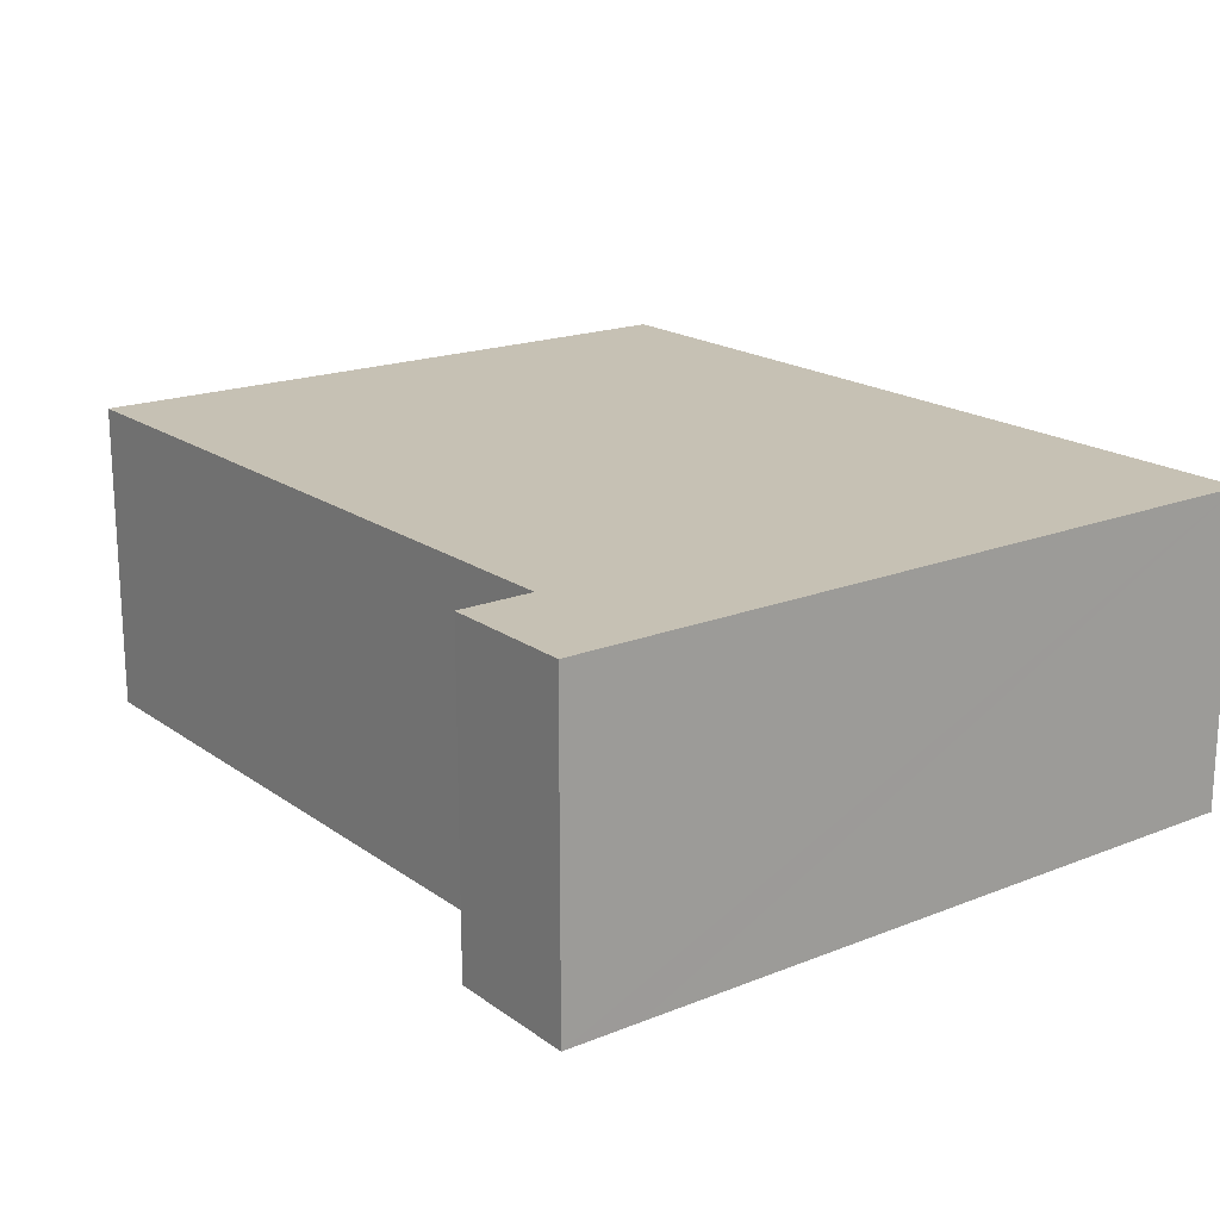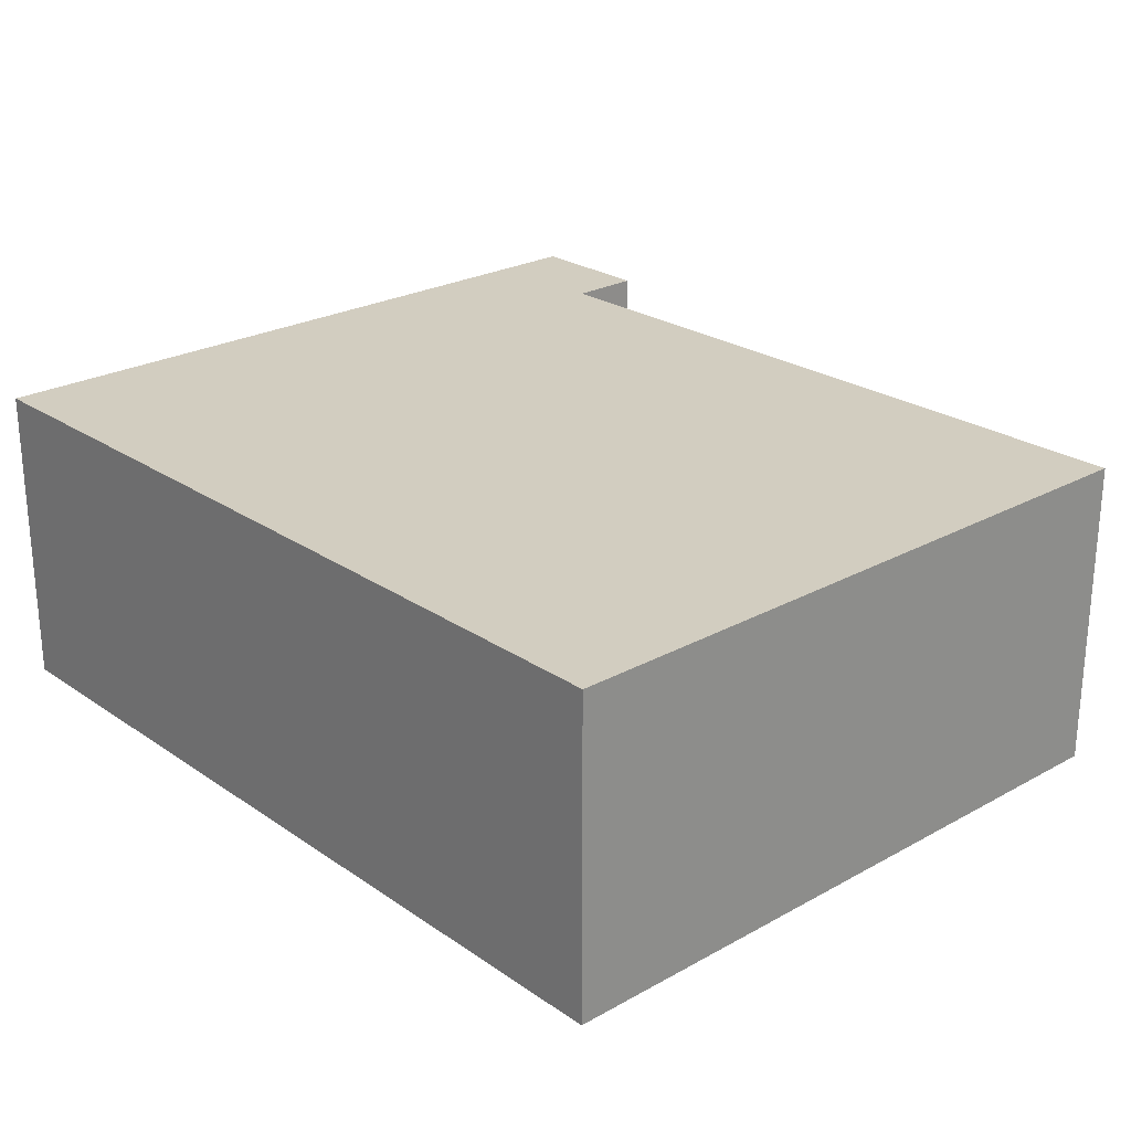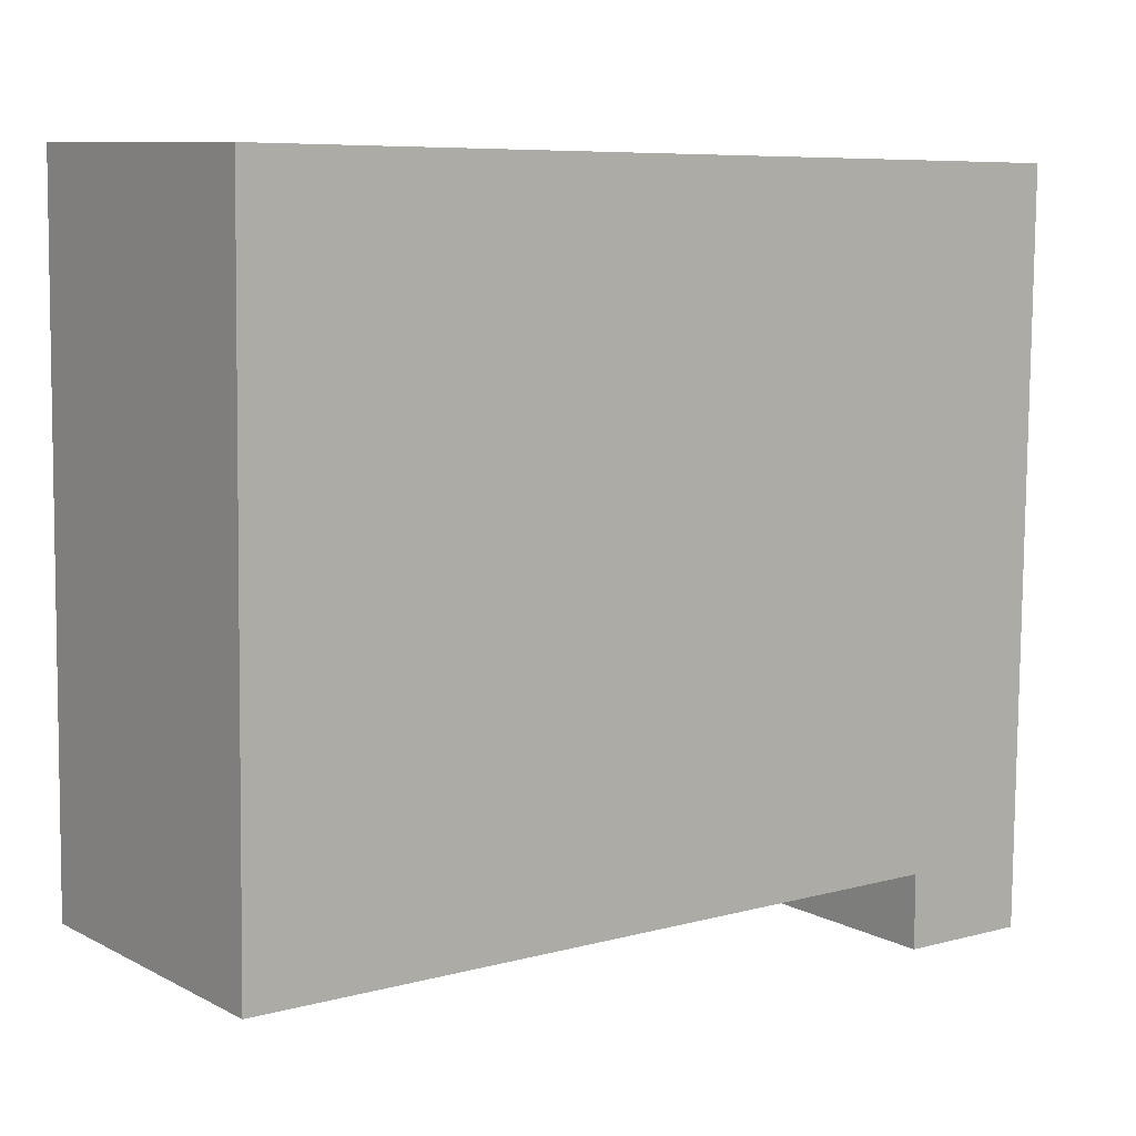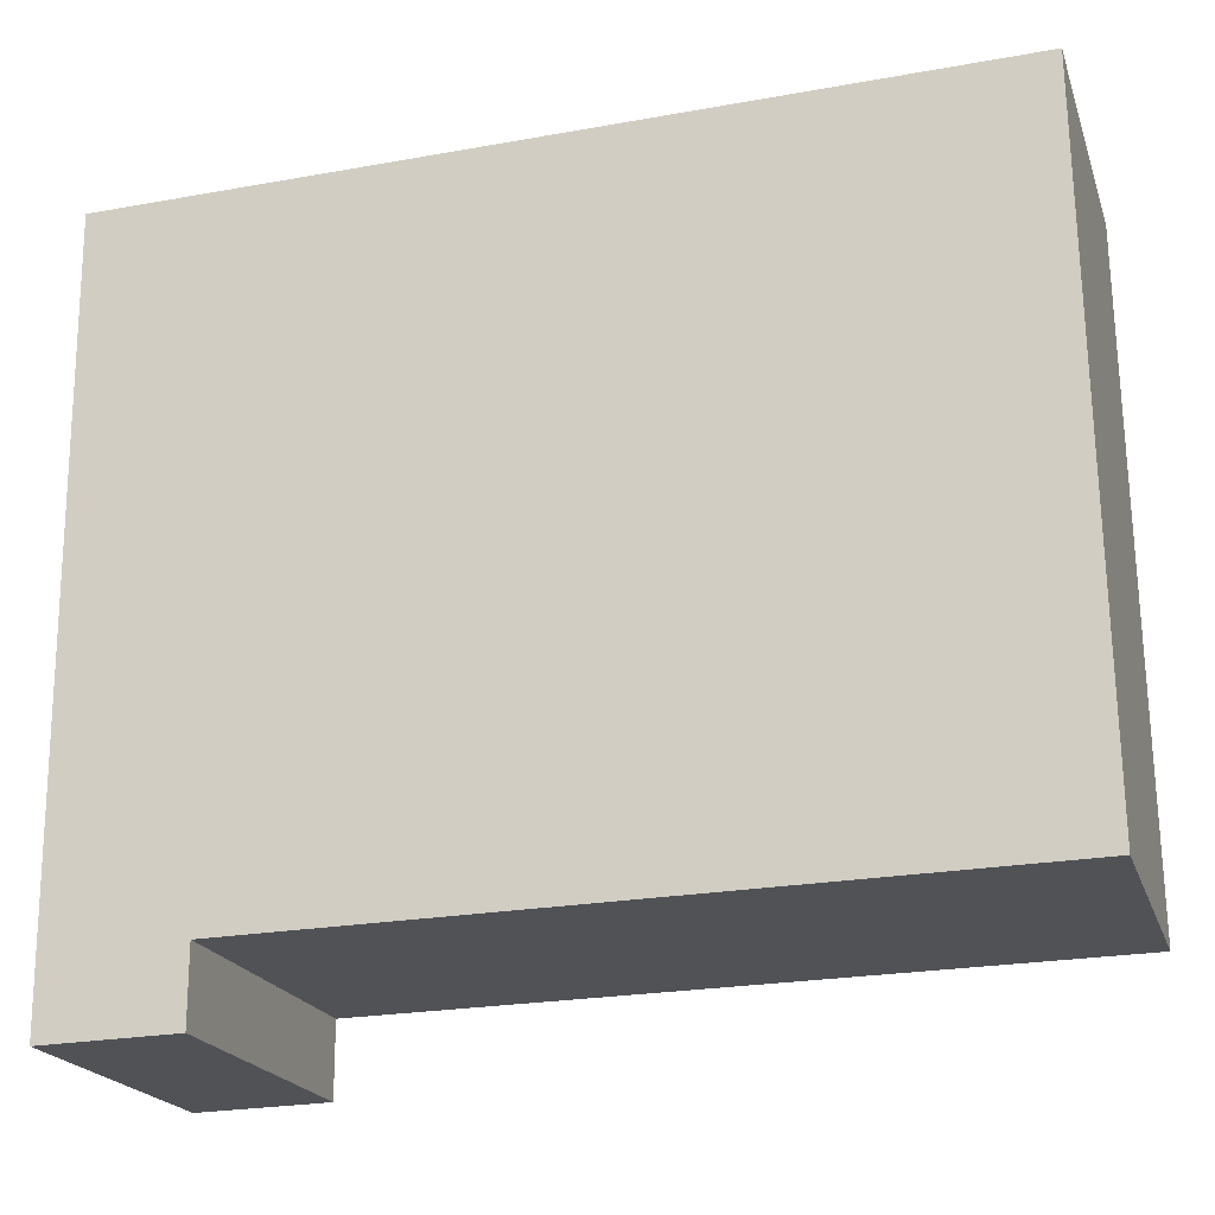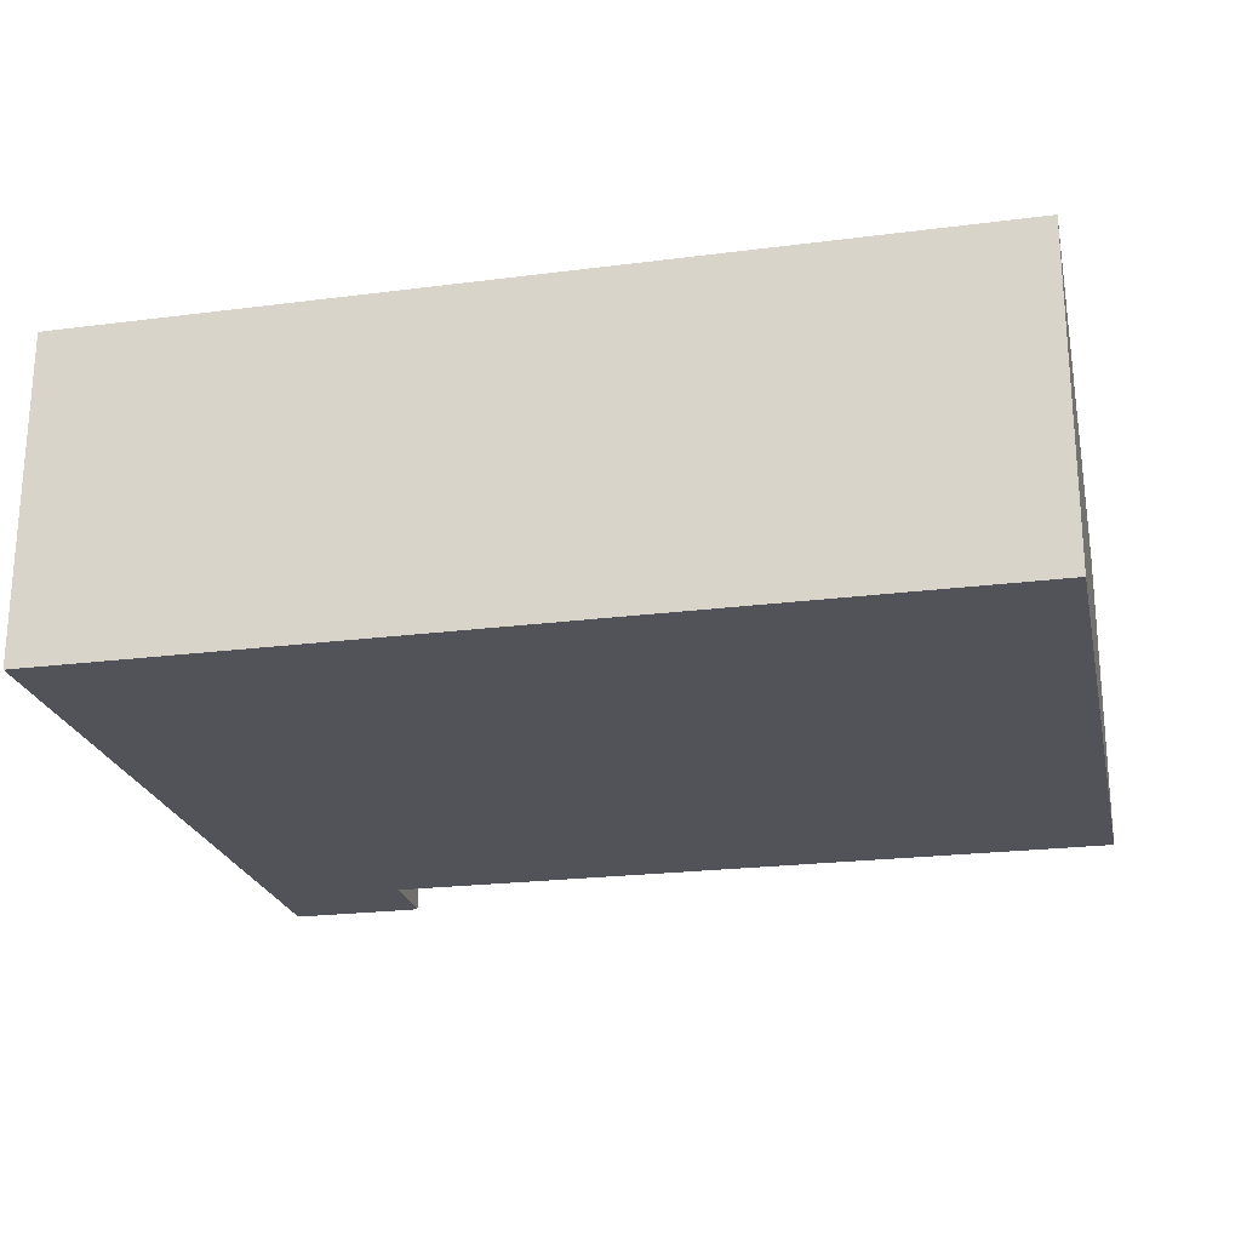
<metadata>
{"format":"obj","ext":"obj","renderer":"f3d","projection":"perspective","resolution":1024,"background":"white","views":[{"elev":18.5,"azim":-127.9,"up":"+Y"},{"elev":24.4,"azim":46.9,"up":"+Y"},{"elev":9.4,"azim":142.7,"up":"+Z"},{"elev":-20.5,"azim":16.2,"up":"+Z"},{"elev":-22.6,"azim":11.3,"up":"+Y"}]}
</metadata>
<code>
v  0.121 6.286 -15.03
v  2.825 6.286 -13.47
v  2.827 6.286 -14.97
v  17.63 6.286 -11.78
v  17.65 6.286 -13.21
v  17.45 6.286 0.385
v  0.11 6.286 -13.53
v  0.096 6.286 -11.78
v  0 6.286 3.849e-16
v  17.65 8.092e-16 -13.21
v  2.825 8.25e-16 -13.47
v  2.827 9.169e-16 -14.97
v  0.121 9.206e-16 -15.03
v  17.63 7.21e-16 -11.78
v  17.45 -2.357e-17 0.385
v  0.11 8.284e-16 -13.53
v  0.096 7.21e-16 -11.78
v  0 0 0
g defaultobject
f 1 2 3
f 2 4 5
f 4 2 6
f 6 2 1
f 6 1 7
f 6 7 8
f 6 8 9
f 10 2 5
f 2 10 11
f 12 1 3
f 1 12 13
f 11 3 2
f 3 11 12
f 4 10 5
f 10 4 6
f 10 6 14
f 14 6 15
f 13 7 1
f 7 13 8
f 8 13 9
f 9 13 16
f 9 16 17
f 9 17 18
f 18 6 9
f 6 18 15
f 12 16 13
f 16 12 17
f 17 12 11
f 17 11 18
f 18 11 10
f 18 10 14
f 18 14 15

</code>
